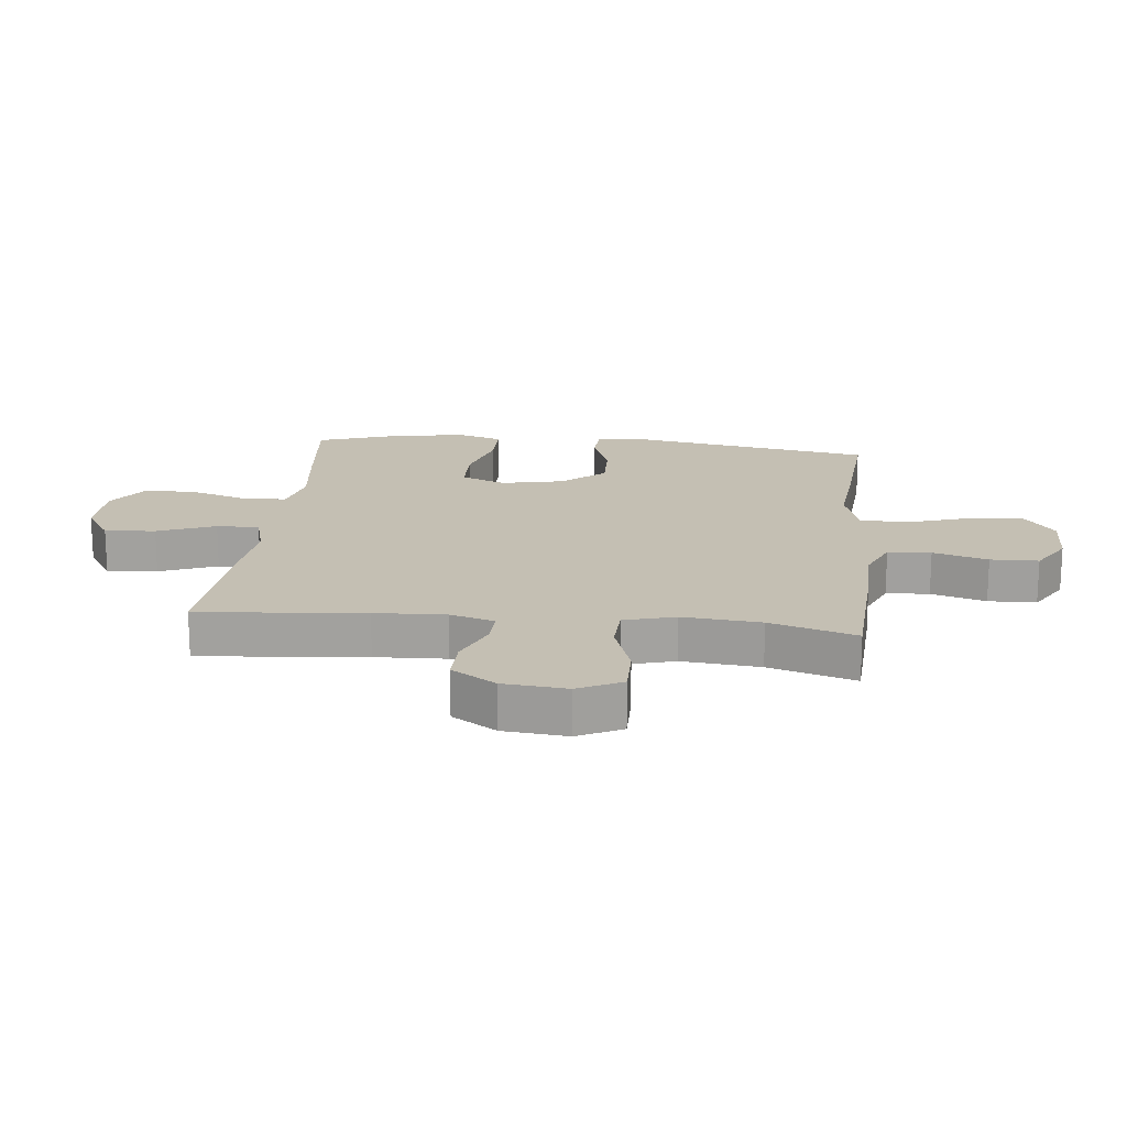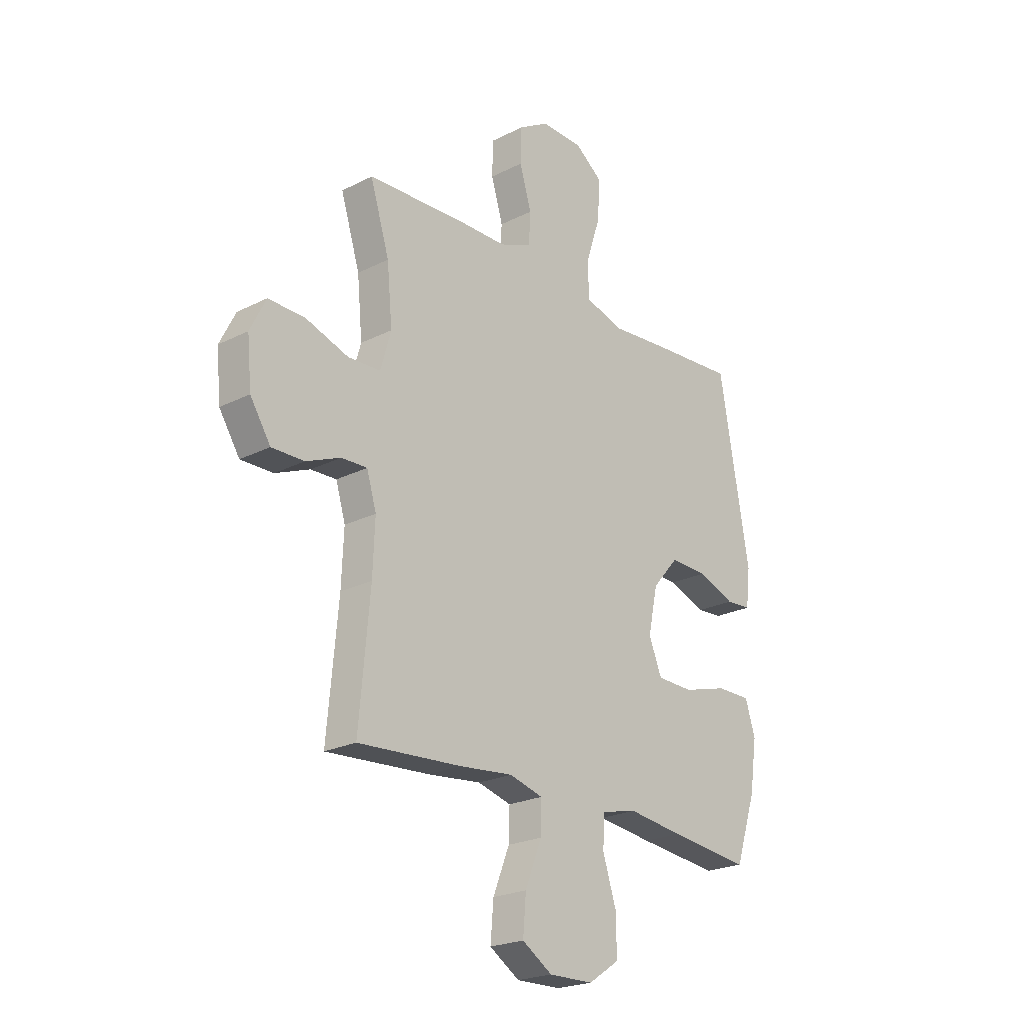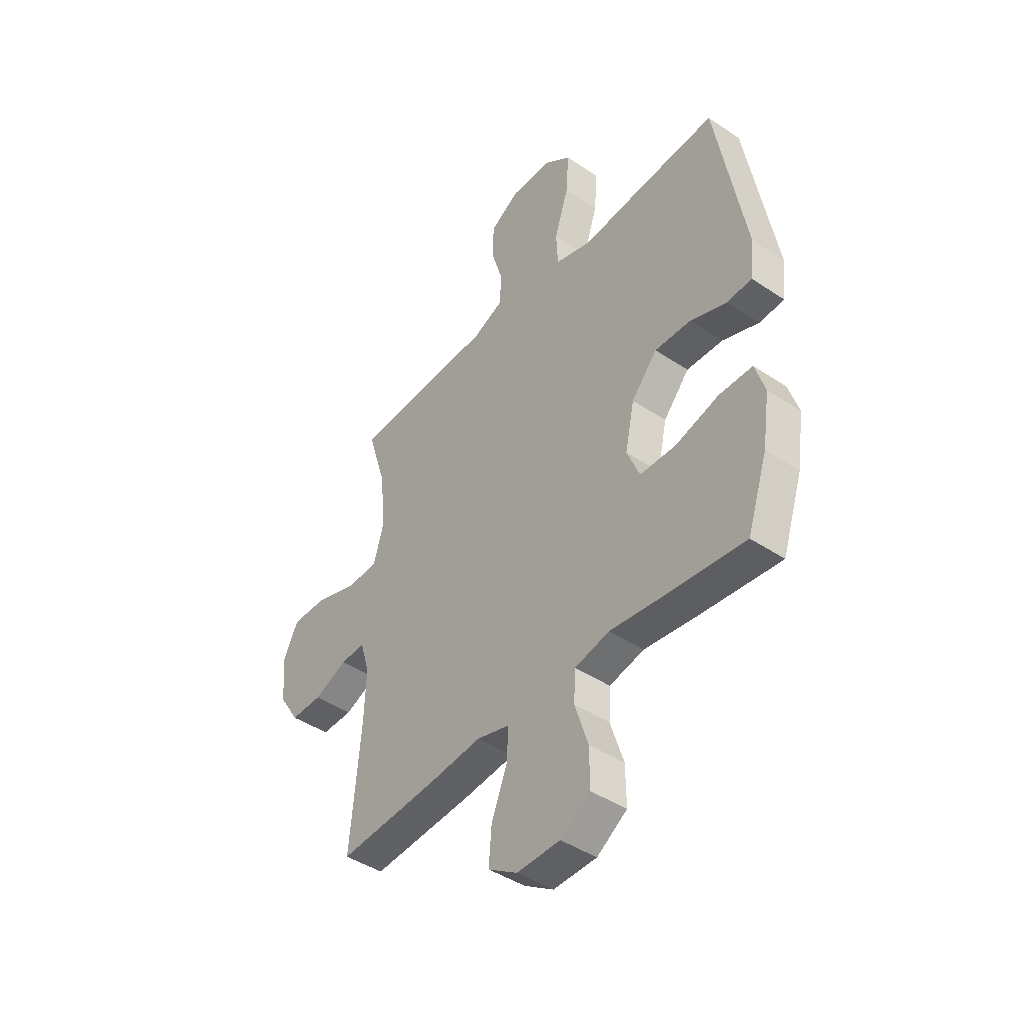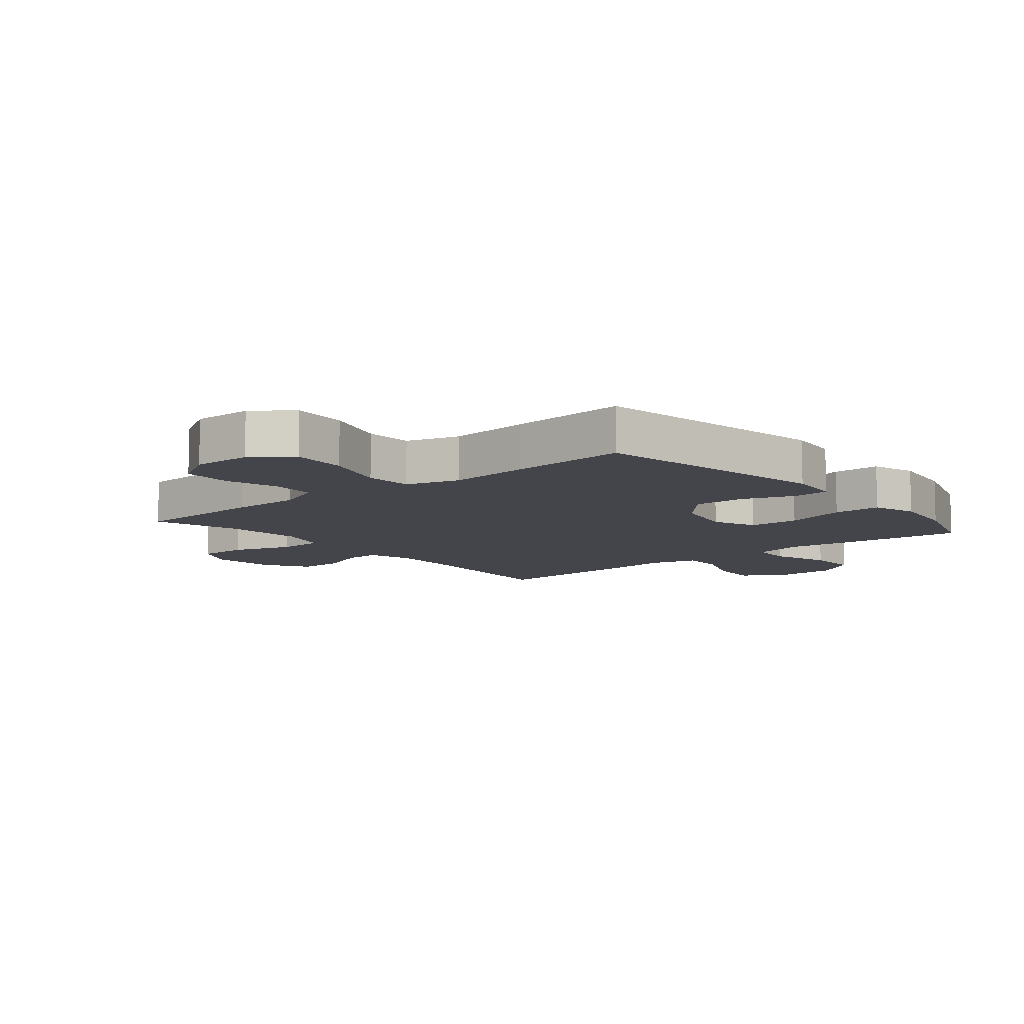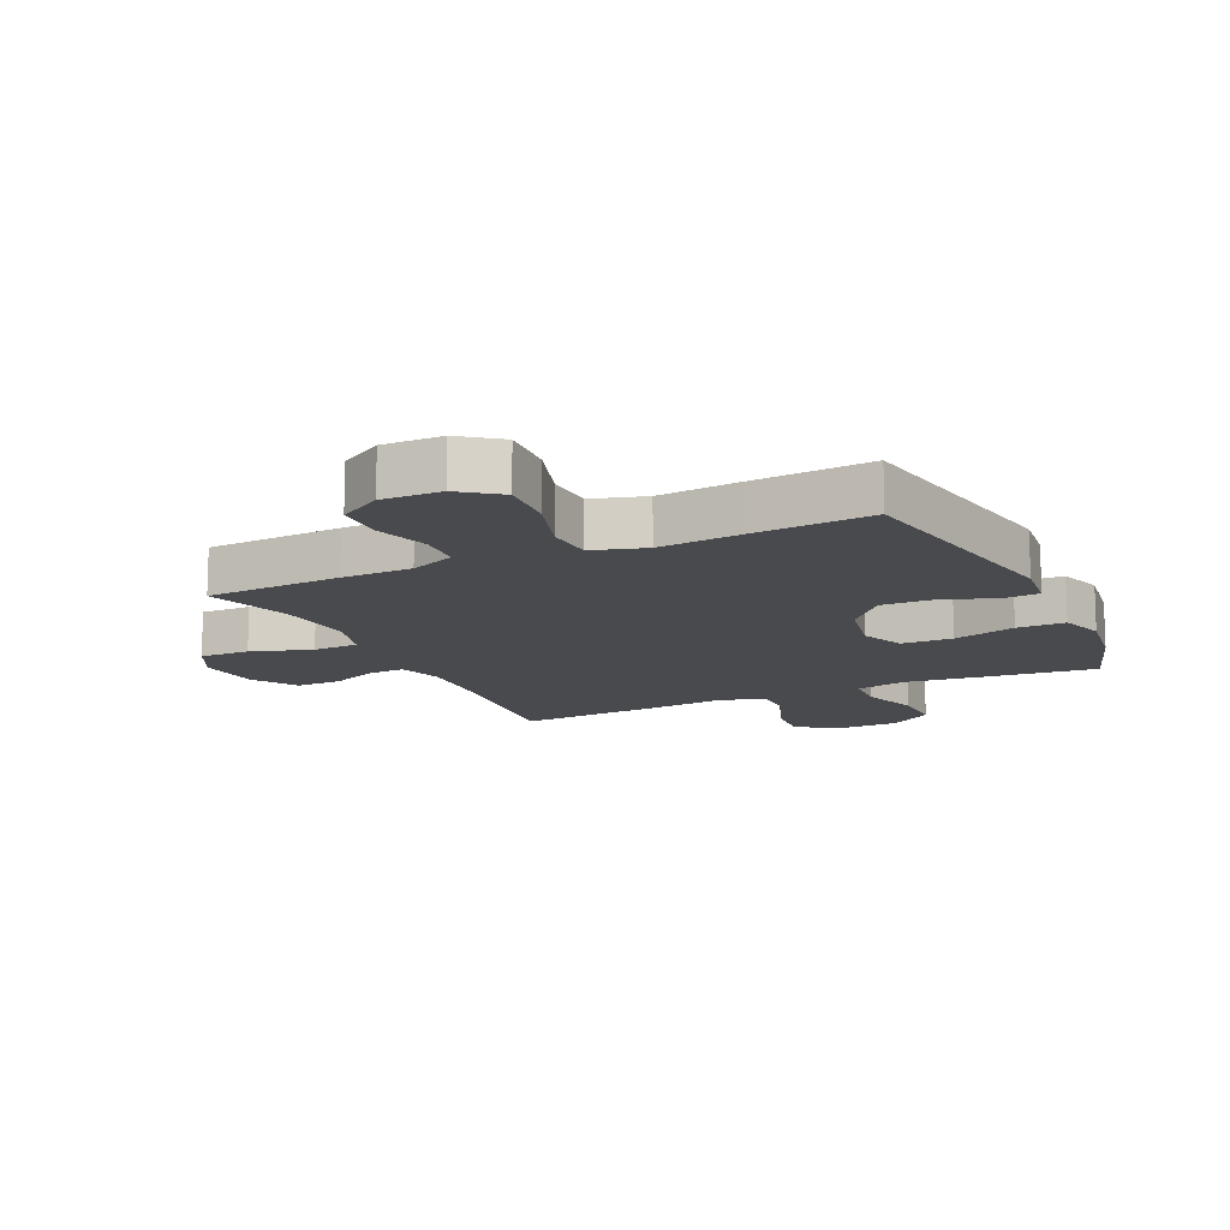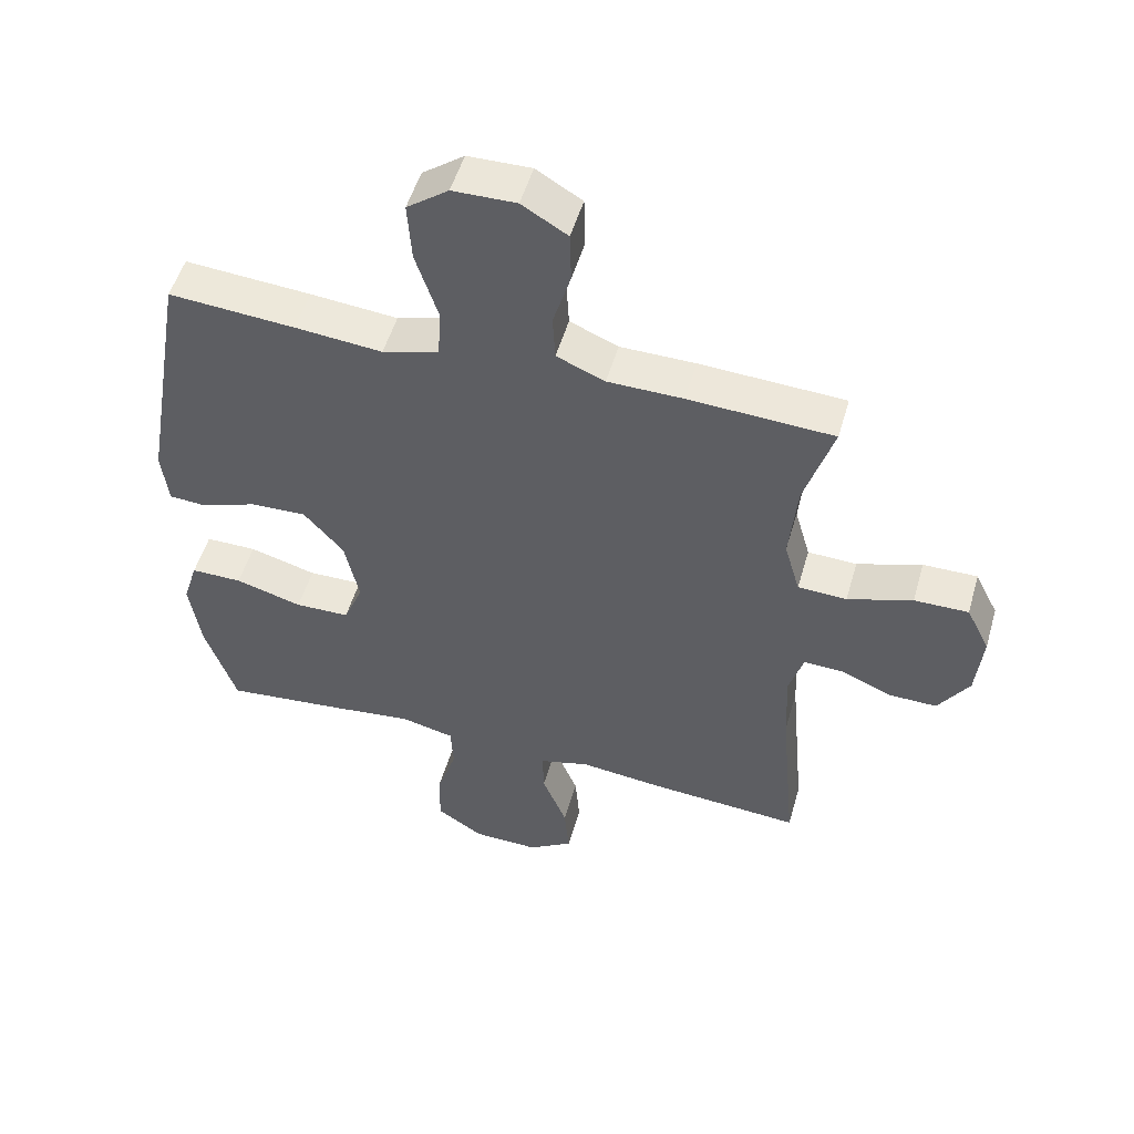
<metadata>
{"format":"obj","ext":"obj","renderer":"f3d","projection":"perspective","resolution":1024,"background":"white","views":[{"elev":17.8,"azim":-83.9,"up":"+Y"},{"elev":-22.8,"azim":-49.1,"up":"+Z"},{"elev":-43.7,"azim":51.7,"up":"+Z"},{"elev":-9.3,"azim":39.7,"up":"+Y"},{"elev":-13.4,"azim":25.2,"up":"+Y"},{"elev":51.9,"azim":-164.0,"up":"+Z"}]}
</metadata>
<code>
v 0.5 0.07 0.5
v 0.569 0.07 0.104
v 0.559 0.07 0.018
v 0.501 0.07 0.014
v 0.415 0.07 0.046
v 0.329 0.07 0.049
v 0.268 0.07 -0.021
v 0.246 0.07 -0.124
v 0.276 0.07 -0.197
v 0.36 0.07 -0.199
v 0.463 0.07 -0.17
v 0.542 0.07 -0.17
v 0.565 0.07 -0.243
v 0.548 0.07 -0.357
v 0.5 0.07 -0.5
v 0.314 0.07 -0.48
v 0.187 0.07 -0.464
v 0.105 0.07 -0.483
v 0.101 0.07 -0.553
v 0.132 0.07 -0.649
v 0.133 0.07 -0.735
v 0.062 0.07 -0.782
v -0.04 0.07 -0.784
v -0.109 0.07 -0.74
v -0.102 0.07 -0.657
v -0.064 0.07 -0.562
v -0.062 0.07 -0.492
v -0.139 0.07 -0.471
v -0.263 0.07 -0.484
v -0.5 0.07 -0.5
v -0.475 0.07 -0.228
v -0.47 0.07 -0.111
v -0.492 0.07 -0.038
v -0.551 0.07 -0.04
v -0.63 0.07 -0.073
v -0.704 0.07 -0.074
v -0.751 0.07 -0.001
v -0.761 0.07 0.104
v -0.725 0.07 0.176
v -0.642 0.07 0.175
v -0.543 0.07 0.142
v -0.468 0.07 0.145
v -0.444 0.07 0.229
v -0.456 0.07 0.358
v -0.5 0.07 0.5
v -0.278 0.07 0.511
v -0.163 0.07 0.512
v -0.089 0.07 0.543
v -0.085 0.07 0.614
v -0.112 0.07 0.704
v -0.11 0.07 0.783
v -0.04 0.07 0.825
v 0.057 0.07 0.823
v 0.121 0.07 0.775
v 0.115 0.07 0.683
v 0.081 0.07 0.578
v 0.085 0.07 0.5
v 0.172 0.07 0.474
v 0.306 0.07 0.486
v 0.5 0 0.5
v 0.569 0 0.104
v 0.559 0 0.018
v 0.501 0 0.014
v 0.415 0 0.046
v 0.329 0 0.049
v 0.268 0 -0.021
v 0.246 0 -0.124
v 0.276 0 -0.197
v 0.36 0 -0.199
v 0.463 0 -0.17
v 0.542 0 -0.17
v 0.565 0 -0.243
v 0.548 0 -0.357
v 0.5 0 -0.5
v 0.314 0 -0.48
v 0.187 0 -0.464
v 0.105 0 -0.483
v 0.101 0 -0.553
v 0.132 0 -0.649
v 0.133 0 -0.735
v 0.062 0 -0.782
v -0.04 0 -0.784
v -0.109 0 -0.74
v -0.102 0 -0.657
v -0.064 0 -0.562
v -0.062 0 -0.492
v -0.139 0 -0.471
v -0.263 0 -0.484
v -0.5 0 -0.5
v -0.475 0 -0.228
v -0.47 0 -0.111
v -0.492 0 -0.038
v -0.551 0 -0.04
v -0.63 0 -0.073
v -0.704 0 -0.074
v -0.751 0 -0.001
v -0.761 0 0.104
v -0.725 0 0.176
v -0.642 0 0.175
v -0.543 0 0.142
v -0.468 0 0.145
v -0.444 0 0.229
v -0.456 0 0.358
v -0.5 0 0.5
v -0.278 0 0.511
v -0.163 0 0.512
v -0.089 0 0.543
v -0.085 0 0.614
v -0.112 0 0.704
v -0.11 0 0.783
v -0.04 0 0.825
v 0.057 0 0.823
v 0.121 0 0.775
v 0.115 0 0.683
v 0.081 0 0.578
v 0.085 0 0.5
v 0.172 0 0.474
v 0.306 0 0.486
f 58 59 1 2
f 57 58 2 3
f 53 54 55 56
f 53 56 57
f 52 53 57
f 49 50 51 52
f 48 49 52 57
f 47 48 57 3
f 44 45 46 47
f 43 44 47 3
f 38 39 40 41
f 38 41 42
f 37 38 42
f 34 35 36 37
f 33 34 37 42
f 32 33 42 43
f 28 29 30 31
f 27 28 31 32
f 23 24 25 26
f 23 26 27
f 22 23 27
f 19 20 21 22
f 18 19 22 27
f 17 18 27 32
f 10 11 12 13
f 9 10 13 14
f 3 4 5
f 43 3 5
f 43 5 6
f 32 43 6 7
f 9 14 15 16
f 8 9 16 17
f 32 7 8
f 8 17 32
f 61 60 118 117
f 62 61 117 116
f 115 114 113 112
f 116 115 112
f 116 112 111
f 111 110 109 108
f 116 111 108 107
f 62 116 107 106
f 106 105 104 103
f 62 106 103 102
f 100 99 98 97
f 101 100 97
f 101 97 96
f 96 95 94 93
f 101 96 93 92
f 102 101 92 91
f 90 89 88 87
f 91 90 87 86
f 85 84 83 82
f 86 85 82
f 86 82 81
f 81 80 79 78
f 86 81 78 77
f 91 86 77 76
f 72 71 70 69
f 73 72 69 68
f 64 63 62
f 64 62 102
f 65 64 102
f 66 65 102 91
f 75 74 73 68
f 76 75 68 67
f 67 66 91
f 91 76 67
f 1 60 61 2
f 2 61 62 3
f 3 62 63 4
f 4 63 64 5
f 5 64 65 6
f 6 65 66 7
f 7 66 67 8
f 8 67 68 9
f 9 68 69 10
f 10 69 70 11
f 11 70 71 12
f 12 71 72 13
f 13 72 73 14
f 14 73 74 15
f 15 74 75 16
f 16 75 76 17
f 17 76 77 18
f 18 77 78 19
f 19 78 79 20
f 20 79 80 21
f 21 80 81 22
f 22 81 82 23
f 23 82 83 24
f 24 83 84 25
f 25 84 85 26
f 26 85 86 27
f 27 86 87 28
f 28 87 88 29
f 29 88 89 30
f 30 89 90 31
f 31 90 91 32
f 32 91 92 33
f 33 92 93 34
f 34 93 94 35
f 35 94 95 36
f 36 95 96 37
f 37 96 97 38
f 38 97 98 39
f 39 98 99 40
f 40 99 100 41
f 41 100 101 42
f 42 101 102 43
f 43 102 103 44
f 44 103 104 45
f 45 104 105 46
f 46 105 106 47
f 47 106 107 48
f 48 107 108 49
f 49 108 109 50
f 50 109 110 51
f 51 110 111 52
f 52 111 112 53
f 53 112 113 54
f 54 113 114 55
f 55 114 115 56
f 56 115 116 57
f 57 116 117 58
f 58 117 118 59
f 59 118 60 1

</code>
